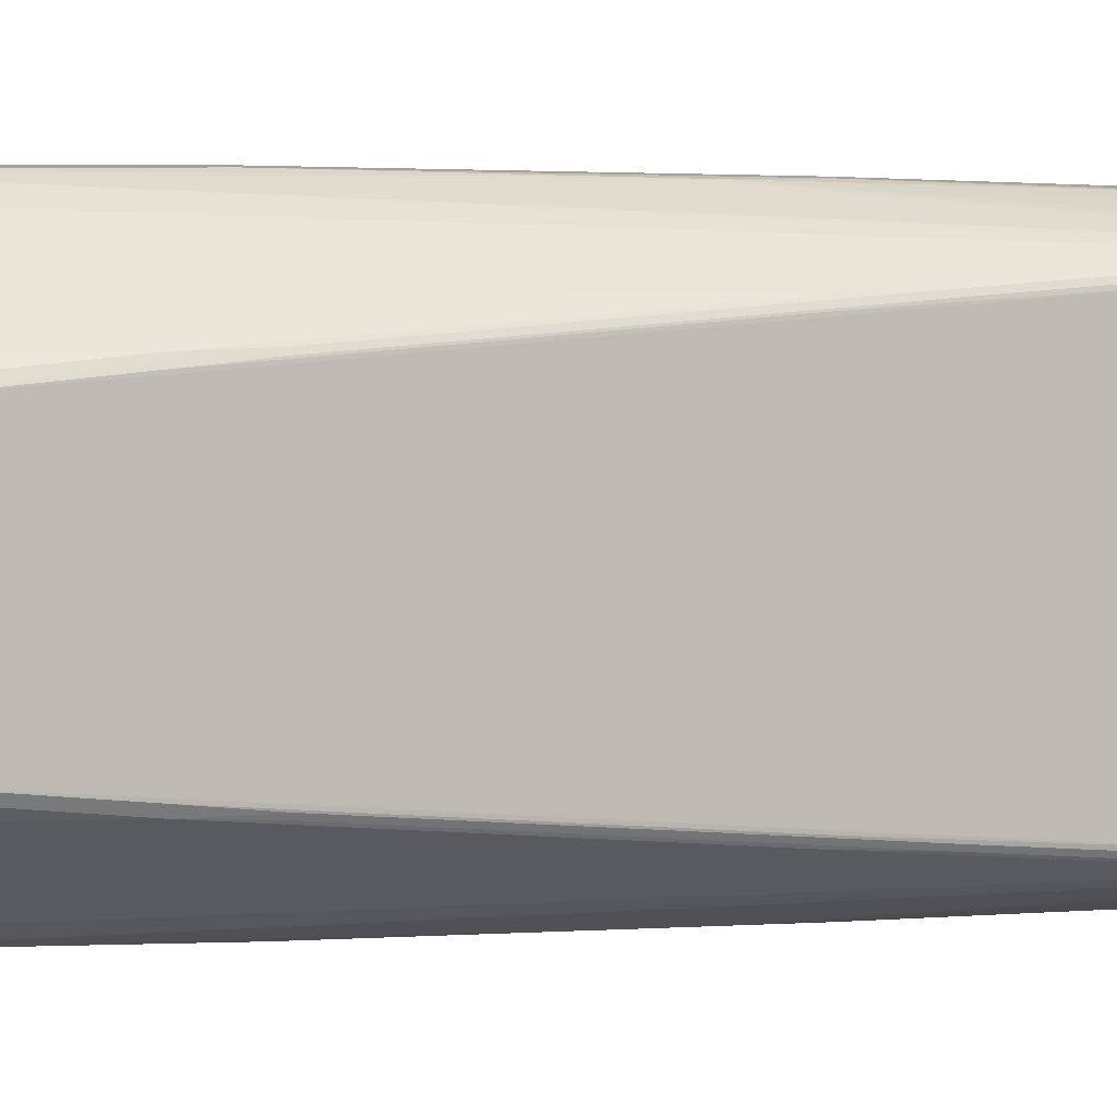
<metadata>
{"format":"obj","ext":"obj","renderer":"f3d","projection":"perspective","resolution":1024,"background":"white","views":[{"elev":6.5,"azim":86.0,"up":"+Y"}]}
</metadata>
<code>
v -0.1006 0.3219 0.9052
v -0.114 0.3152 0.9086
v -0.1123 0.3135 0.917
v -0.1039 0.3152 0.9186
v -0.02009 0.3219 0.9052
v -0.1006 0.3219 0.7443
v -0.1442 0.2649 0.9086
v -0.1173 0.3085 0.9119
v -0.1207 0.3017 0.9153
v -0.1157 0.3068 0.9204
v -0.114 0.3152 0.8885
v -0.1643 0.2347 0.8985
v -0.1073 0.3085 0.922
v -0.03352 0.3152 0.9186
v -0.008783 0.3194 0.9052
v -0.01004 0.3219 0.8952
v -0.01674 0.3185 0.9119
v -0.1073 0.3185 0.741
v -0.09051 0.3219 0.3722
v -0.09721 0.3185 0.3687
v -0.1626 0.233 0.907
v -0.1173 0.2984 0.922
v -0.1106 0.3017 0.9255
v -0.1643 0.2246 0.9086
v -0.1039 0.3152 0.3754
v -0.124 0.285 0.1239
v -0.1341 0.275 0.2547
v -0.1743 0.2146 0.8382
v -0.1777 0.2078 0.8315
v -0.1676 0.228 0.8918
v -0.1811 0.2012 0.8952
v -0.1743 0.2146 0.8985
v -0.1576 0.238 0.4694
v -0.02682 0.3085 0.922
v -0.007523 0.3169 0.9103
v 0.003348 0.3152 0.8952
v -0.005002 0.3194 0.5481
v -0.01004 0.3219 0.5532
v -0.08047 0.3219 0.2614
v -0.08047 0.3118 -0.1507
v -0.08717 0.3085 -0.1542
v -0.176 0.2062 0.9003
v -0.03017 0.3017 0.9255
v -0.1509 0.2313 0.9153
v -0.1207 0.2112 0.9255
v -0.1777 0.1978 0.9019
v -0.1039 0.3051 0.07374
v -0.1039 0.2951 -0.09711
v -0.114 0.285 -0.06704
v -0.1274 0.2783 0.1172
v -0.1375 0.2682 0.248
v -0.1878 0.1777 0.4089
v -0.1777 0.1978 0.429
v -0.1811 0.2012 0.8349
v -0.2012 0.1509 0.4124
v -0.1811 -0.2012 0.8952
v -0.2012 0.1509 0.4928
v -0.2012 0.08048 0.6135
v -0.2012 0.07039 0.6236
v -0.2012 0.06031 0.6336
v -0.2012 0.0201 0.6437
v -0.006696 0.2984 0.922
v -0.01757 0.3068 0.9204
v -0.01004 0.2917 0.9255
v 0.002481 0.2967 0.9204
v 0.04274 0.2666 0.9204
v 0.03269 0.2867 0.9103
v 0.02765 0.2967 0.9003
v 0.03352 0.2951 0.8952
v 0.003348 0.3152 0.5532
v 0.02344 0.2951 -0.1105
v -0.005002 0.3093 -0.1357
v -0.01004 0.3118 -0.1306
v -0.02009 0.3219 0.2614
v -0.07039 0.3118 -0.2314
v -0.07039 0.3017 -0.5231
v -0.07712 0.2984 -0.5263
v -0.09386 0.3051 -0.1172
v -0.1509 -0.2313 0.9153
v -0.1207 -0.2112 0.9255
v -0.1777 -0.2045 0.9019
v -0.09386 0.2951 -0.2883
v -0.07712 0.2783 -0.7979
v -0.1173 0.2783 -0.07374
v -0.1207 0.2615 -0.1609
v -0.1308 0.2716 0.1207
v -0.1978 0.1576 0.4089
v -0.2012 -0.1509 0.4022
v -0.08047 0.2716 -0.7947
v -0.08047 0.2615 -0.8449
v -0.09051 0.2414 -0.7845
v -0.1106 0.2012 -0.6135
v -0.1676 -0.228 0.8952
v -0.166 -0.2288 0.9003
v -0.176 -0.2087 0.9003
v -0.2012 -0.0201 0.6437
v -0.2012 -0.06031 0.6336
v -0.2012 -0.07039 0.6236
v -0.2012 -0.08048 0.6135
v -0.2012 -0.1509 0.4928
v -0.1811 -0.2012 0.8349
v -0.1785 -0.2062 0.8298
v 0.001221 0.2917 0.923
v 0.03017 0.2615 0.9255
v 0.04148 0.2615 0.923
v 0.1333 0.1961 0.9204
v 0.1635 0.1861 0.9103
v 0.124 0.2246 0.8952
v 0.03352 0.2951 0.5432
v 0.08382 0.2548 -0.6336
v 0.07712 0.2582 -0.7343
v 0.07543 0.259 -0.7392
v 0.07039 0.2615 -0.7343
v 0.0503 0.2716 -0.684
v 0.01004 0.2917 -0.5532
v -0.01004 0.3017 -0.4829
v -0.02009 0.3118 -0.2314
v -0.02009 0.3017 -0.5231
v -0.06034 0.2917 -0.7644
v -0.06704 0.2883 -0.7679
v -0.07373 0.285 -0.7612
v -0.07712 0.2883 -0.6671
v -0.1576 -0.2347 0.9119
v -0.1106 -0.3017 0.9255
v -0.1676 -0.2246 0.9019
v -0.1635 -0.2301 0.9052
v -0.06704 0.2783 -0.8885
v -0.07712 0.2682 -0.8483
v -0.1173 0.2682 -0.1642
v -0.1987 -0.1559 0.3973
v -0.1106 -0.2012 -0.6135
v -0.09051 -0.2414 -0.7845
v -0.08047 -0.2515 -0.8851
v -0.08047 -0.2615 -0.8449
v -0.08047 -0.2716 -0.7947
v -0.1207 -0.2615 -0.1609
v -0.1182 -0.2666 -0.166
v -0.07712 0.2582 -0.8885
v -0.08047 0.2515 -0.8851
v -0.08047 0.2414 -0.8952
v -0.08047 0.1811 -0.9052
v -0.08047 0.0201 -0.9153
v -0.1643 -0.2347 0.8952
v -0.1157 -0.3093 0.9204
v -0.1743 -0.2146 0.8349
v -0.1886 -0.176 0.4073
v -0.1643 -0.2246 0.4425
v 0.1207 0.1911 0.9255
v 0.132 0.1911 0.923
v 0.1743 0.1576 0.922
v 0.1785 0.1559 0.9204
v 0.1811 0.161 0.9153
v 0.1836 0.1659 0.9103
v 0.1945 0.1643 0.8952
v 0.1743 0.1844 0.8952
v 0.124 0.2246 -0.2111
v 0.1173 0.228 -0.3118
v 0.08047 0.2515 -0.7343
v 0.07712 0.2548 -0.741
v 0.03517 0.269 -0.8298
v 0.005002 0.2791 -0.87
v -0 0.2816 -0.865
v 0.04022 0.2716 -0.7644
v -0.01004 0.2917 -0.7242
v -0.02009 0.2917 -0.7644
v -0.06034 0.2816 -0.8851
v -0.1173 -0.3051 0.922
v -0.1106 -0.3085 0.922
v -0.02513 -0.3068 0.923
v -0.03017 -0.3017 0.9255
v -0.06034 0.2783 -0.8918
v -0.06538 0.2766 -0.8927
v -0.07795 0.2515 -0.8965
v -0.1383 -0.2666 0.2464
v -0.1341 -0.275 0.2515
v -0.1282 -0.2766 0.1054
v -0.08047 -0.0201 -0.9153
v -0.08047 -0.1811 -0.9052
v -0.08047 -0.2414 -0.8952
v -0.07795 -0.2565 -0.8902
v -0.07795 -0.2666 -0.8499
v -0.07795 -0.2766 -0.7996
v -0.07712 0.2414 -0.9019
v -0.07712 0.1811 -0.9119
v -0.07712 0.0201 -0.922
v -0.07795 -0.02515 -0.9204
v -0.114 -0.3152 0.8751
v -0.114 -0.3152 0.9052
v -0.1173 -0.3085 0.9153
v -0.1584 -0.2364 0.4676
v -0.1576 -0.238 0.4727
v -0.1106 -0.3156 0.9153
v -0.1006 -0.3152 0.9186
v 0.171 0.1509 0.9255
v 0.1777 0.1509 0.922
v 0.1844 0.1509 0.9186
v 0.1945 0.1509 0.9086
v 0.1987 0.1559 0.9003
v 0.1945 0.1643 0.533
v 0.1743 0.1844 0.3218
v 0.1207 0.2213 -0.3118
v 0.1676 0.1877 0.2212
v 0.171 0.1811 0.2212
v 0.08047 0.171 -0.7443
v 0.0503 0 -0.8952
v 0.07039 0.2414 -0.7644
v 0.1308 0.2112 -0.2111
v 0.1006 0.2313 -0.533
v 0.05699 0.2548 -0.7912
v 0.03687 0.2649 -0.8315
v 0.006696 0.275 -0.8717
v -0.005002 0.2741 -0.8902
v -0.005002 0.2791 -0.8802
v -0.01004 0.2816 -0.8751
v -0.02009 0.2816 -0.8851
v -0.01509 0.2791 -0.8902
v -0.02009 -0.3118 0.9191
v -0.005002 -0.2967 0.923
v -0.01004 -0.2917 0.9255
v -0.03017 -0.3152 0.9186
v -0.02009 0.2783 -0.8918
v -0.02009 0.2716 -0.8952
v -0.06034 0.2716 -0.8952
v -0.07543 0.2464 -0.9028
v -0.124 -0.285 0.1105
v -0.114 -0.285 -0.0703
v -0.07795 -0.1861 -0.9103
v -0.07795 -0.2464 -0.9003
v -0.06787 -0.2766 -0.8902
v -0.07712 -0.2783 -0.7947
v -0.07543 0.1861 -0.9128
v -0.07543 0.02515 -0.923
v -0.07712 -0.0201 -0.922
v -0.1039 -0.3152 0.362
v -0.1073 -0.3185 0.7443
v -0.1006 -0.3219 0.7443
v -0.1006 -0.3219 0.9052
v -0.1056 -0.3194 0.9103
v 0.171 -0.1509 0.9255
v 0.176 -0.1559 0.923
v 0.1844 -0.1509 0.9186
v 0.1945 -0.1509 0.9086
v 0.2012 -0.1509 0.8952
v 0.2012 0.1509 0.8952
v 0.2012 0.1509 0.533
v 0.1777 0.1777 0.3218
v 0.1811 0.171 0.3218
v 0.08047 -0.171 -0.7443
v 0.04022 -0.0201 -0.9153
v 0.03687 -0.01676 -0.922
v 0.03687 0.02344 -0.922
v 0.04022 0.0201 -0.9153
v 0.08047 -0.2515 -0.7343
v 0.07039 -0.2414 -0.7644
v 0.1006 -0.2313 -0.533
v 0.01674 0.2649 -0.8617
v -0.003348 0.2649 -0.8918
v -0.01339 0.2448 -0.9019
v -0.01004 0.2728 -0.8927
v -0.01509 -0.3169 0.9128
v -0.005002 -0.3169 0.9077
v 0.03517 -0.2666 0.923
v 0.005002 -0.2967 0.9179
v 0.04526 -0.2666 0.9179
v 0.03017 -0.2615 0.9255
v -0.02009 -0.3219 0.9052
v -0.02009 -0.3185 0.9119
v -0.02009 0.2414 -0.9052
v -0.07039 0.2414 -0.9052
v -0.07039 0.1811 -0.9153
v -0.09386 -0.2951 -0.2917
v -0.09386 -0.3051 -0.1306
v -0.114 -0.2951 0.09041
v -0.07373 -0.285 -0.7746
v -0.07712 -0.1811 -0.9119
v -0.07712 -0.2414 -0.9019
v -0.07373 -0.2481 -0.9019
v -0.06369 -0.2783 -0.8918
v -0.06704 -0.2783 -0.8851
v -0.07039 0.0201 -0.9255
v -0.07039 -0.0201 -0.9255
v -0.09051 -0.3219 0.362
v -0.1039 -0.3051 0.0703
v -0.08717 -0.3085 -0.1507
v 0.1207 -0.1911 0.9255
v 0.1257 -0.1961 0.923
v 0.1358 -0.1961 0.9179
v 0.166 -0.1861 0.9077
v 0.1811 -0.161 0.9153
v 0.1861 -0.1659 0.9077
v 0.1962 -0.1559 0.9028
v 0.1978 -0.1576 0.8985
v 0.1945 -0.1643 0.8918
v 0.2012 -0.1509 0.533
v 0.03352 -0.2649 -0.8382
v 0.06034 -0.2515 -0.7845
v 0.05365 -0.2548 -0.7979
v -0.005002 -0.2766 -0.8902
v -0.006696 -0.2448 -0.8985
v 0.03017 -0.0201 -0.9255
v 0.01339 -0.2649 -0.8684
v 0.03017 0.0201 -0.9255
v 0.07712 -0.2582 -0.7309
v 0.06538 -0.2565 -0.7695
v 0.1308 -0.2112 -0.2111
v 0.1207 -0.2213 -0.3118
v 0.1811 -0.171 0.3218
v -0.01004 -0.3194 0.9065
v 0.07543 -0.2565 0.9077
v -0.003348 -0.3185 0.8985
v 0.02682 -0.2984 0.8985
v -0.01004 -0.3219 0.8952
v -0.02009 0.1811 -0.9153
v -0.07712 -0.2984 -0.533
v -0.06034 -0.2917 -0.7746
v -0.07039 -0.1811 -0.9153
v -0.07039 -0.2414 -0.9052
v -0.06034 -0.2716 -0.8952
v -0.06034 -0.2816 -0.8851
v -0.02344 -0.2783 -0.8918
v -0.08047 -0.3118 -0.1507
v -0.08047 -0.3219 0.2413
v 0.1173 -0.228 0.8985
v 0.1676 -0.1877 0.8985
v 0.1743 -0.1844 0.8918
v 0.1945 -0.1643 0.5298
v 0.03517 -0.2666 -0.8298
v 0.0117 -0.2733 -0.8668
v 0.003348 -0.275 -0.8784
v -0.001654 -0.2799 -0.8735
v -0.01004 -0.2816 -0.8751
v -0.02009 -0.2816 -0.8851
v -0.02009 -0.2716 -0.8952
v -0.02009 -0.2414 -0.9052
v -0.02009 -0.1811 -0.9153
v 0.003348 -0.3051 -0.144
v 0.07039 -0.2615 -0.7343
v 0.03687 -0.2682 -0.8215
v 0.1173 -0.228 -0.3084
v 0.08382 -0.2548 -0.637
v 0.003348 -0.3152 0.5196
v 0.171 -0.1811 0.2212
v 0.1743 -0.1844 0.3185
v 0.003348 -0.3152 0.8918
v 0.03352 -0.2951 0.8918
v -0.01004 -0.3219 0.5231
v -0.07039 -0.3017 -0.533
v -0.02009 -0.2917 -0.7746
v -0.07039 -0.3118 -0.2314
v -0.02009 -0.3219 0.2413
v 0.124 -0.2246 0.8918
v 0.01339 -0.275 -0.8583
v 0.006696 -0.2783 -0.8617
v 0 -0.2816 -0.865
v -0.01004 -0.3118 -0.1408
v 0.0503 -0.2716 -0.6941
v 0.04022 -0.2716 -0.7746
v 0.03017 -0.2716 -0.8248
v 0.1676 -0.1877 0.2245
v 0.124 -0.2246 -0.2145
v 0.03352 -0.2951 0.5097
v -0.02009 -0.3017 -0.533
v -0.01004 -0.2917 -0.7242
v -0.01004 -0.3017 -0.4829
v -0.02009 -0.3118 -0.2314
v 0.01004 -0.2816 -0.7947
v 0.01004 -0.2917 -0.5532
v 0 -0.2917 -0.6437
f 1 2 3
f 1 3 4
f 1 4 14
f 1 14 5
f 1 5 16
f 1 16 38
f 1 38 74
f 1 74 39
f 1 39 19
f 1 19 6
f 1 6 11
f 1 11 2
f 2 7 8
f 2 8 9
f 2 9 10
f 2 10 3
f 2 11 12
f 2 12 7
f 3 10 4
f 4 10 13
f 4 13 34
f 4 34 14
f 5 15 16
f 5 14 17
f 5 17 15
f 6 18 11
f 6 19 20
f 6 20 18
f 7 21 10
f 7 10 9
f 7 9 8
f 7 12 21
f 10 22 23
f 10 23 13
f 10 21 24
f 10 24 22
f 11 18 25
f 11 25 26
f 11 26 27
f 11 27 12
f 12 28 29
f 12 29 30
f 12 30 31
f 12 31 32
f 12 32 21
f 12 27 33
f 12 33 28
f 13 23 43
f 13 43 34
f 14 34 17
f 15 17 35
f 15 35 36
f 15 36 16
f 16 36 37
f 16 37 38
f 17 34 35
f 18 20 25
f 19 39 40
f 19 40 41
f 19 41 20
f 20 41 25
f 21 32 31
f 21 31 42
f 21 42 46
f 21 46 24
f 22 24 23
f 23 24 44
f 23 44 45
f 23 45 80
f 23 80 124
f 23 124 170
f 23 170 219
f 23 219 265
f 23 265 285
f 23 285 239
f 23 239 194
f 23 194 148
f 23 148 104
f 23 104 64
f 23 64 43
f 24 46 44
f 25 41 47
f 25 47 26
f 26 47 48
f 26 48 49
f 26 49 50
f 26 50 27
f 27 50 51
f 27 51 52
f 27 52 53
f 27 53 33
f 28 33 29
f 29 54 30
f 29 33 53
f 29 53 52
f 29 52 55
f 29 55 54
f 30 54 31
f 31 56 81
f 31 81 46
f 31 46 42
f 31 54 55
f 31 55 57
f 31 57 58
f 31 58 59
f 31 59 60
f 31 60 61
f 31 61 96
f 31 96 56
f 34 62 63
f 34 63 35
f 34 43 64
f 34 64 62
f 35 63 65
f 35 65 66
f 35 66 67
f 35 67 68
f 35 68 69
f 35 69 36
f 36 69 109
f 36 109 70
f 36 70 37
f 37 70 71
f 37 71 72
f 37 72 73
f 37 73 38
f 38 73 74
f 39 74 117
f 39 117 75
f 39 75 40
f 40 75 76
f 40 76 77
f 40 77 41
f 41 77 78
f 41 78 47
f 44 46 81
f 44 81 79
f 44 79 80
f 44 80 45
f 47 78 82
f 47 82 48
f 48 82 49
f 49 82 83
f 49 83 84
f 49 84 50
f 50 84 85
f 50 85 86
f 50 86 55
f 50 55 87
f 50 87 51
f 51 87 52
f 52 87 55
f 55 88 100
f 55 100 99
f 55 99 98
f 55 98 97
f 55 97 96
f 55 96 61
f 55 61 60
f 55 60 59
f 55 59 58
f 55 58 57
f 55 86 85
f 55 85 89
f 55 89 90
f 55 90 91
f 55 91 92
f 55 92 88
f 56 93 94
f 56 94 95
f 56 95 81
f 56 96 97
f 56 97 98
f 56 98 99
f 56 99 100
f 56 100 88
f 56 88 101
f 56 101 102
f 56 102 93
f 62 64 103
f 62 103 65
f 62 65 63
f 64 104 105
f 64 105 103
f 65 103 66
f 66 103 105
f 66 105 149
f 66 149 106
f 66 106 107
f 66 107 67
f 67 107 68
f 68 107 69
f 69 107 108
f 69 108 156
f 69 156 109
f 70 109 110
f 70 110 111
f 70 111 112
f 70 112 71
f 71 112 72
f 72 112 113
f 72 113 73
f 73 113 114
f 73 114 115
f 73 115 116
f 73 116 117
f 73 117 74
f 75 117 118
f 75 118 76
f 76 118 165
f 76 165 119
f 76 119 77
f 77 119 120
f 77 120 121
f 77 121 122
f 77 122 82
f 77 82 78
f 79 123 167
f 79 167 124
f 79 124 80
f 79 81 123
f 81 95 94
f 81 94 125
f 81 125 126
f 81 126 123
f 82 122 83
f 83 122 121
f 83 121 127
f 83 127 128
f 83 128 90
f 83 90 89
f 83 89 85
f 83 85 129
f 83 129 84
f 84 129 85
f 88 130 102
f 88 102 101
f 88 92 131
f 88 131 132
f 88 132 133
f 88 133 134
f 88 134 135
f 88 135 136
f 88 136 137
f 88 137 130
f 90 128 138
f 90 138 139
f 90 139 91
f 91 139 92
f 92 139 140
f 92 140 141
f 92 141 142
f 92 142 177
f 92 177 131
f 93 143 94
f 93 102 143
f 94 143 144
f 94 144 167
f 94 167 125
f 102 145 143
f 102 130 146
f 102 146 147
f 102 147 145
f 104 148 149
f 104 149 105
f 106 149 150
f 106 150 107
f 107 150 151
f 107 151 152
f 107 152 153
f 107 153 154
f 107 154 155
f 107 155 108
f 108 155 200
f 108 200 156
f 109 156 110
f 110 156 157
f 110 157 111
f 111 157 201
f 111 201 158
f 111 158 159
f 111 159 112
f 112 159 160
f 112 160 161
f 112 161 162
f 112 162 113
f 113 162 163
f 113 163 114
f 114 163 162
f 114 162 164
f 114 164 115
f 115 164 116
f 116 164 165
f 116 165 118
f 116 118 117
f 119 165 215
f 119 215 166
f 119 166 127
f 119 127 120
f 120 127 121
f 123 126 167
f 124 167 144
f 124 144 168
f 124 168 169
f 124 169 170
f 125 167 126
f 127 166 171
f 127 171 172
f 127 172 173
f 127 173 138
f 127 138 128
f 130 174 175
f 130 175 146
f 130 137 176
f 130 176 174
f 131 177 178
f 131 178 179
f 131 179 133
f 131 133 132
f 133 179 180
f 133 180 181
f 133 181 134
f 134 181 135
f 135 181 182
f 135 182 137
f 135 137 136
f 137 182 176
f 138 173 139
f 139 173 140
f 140 173 183
f 140 183 184
f 140 184 141
f 141 184 185
f 141 185 142
f 142 185 186
f 142 186 177
f 143 187 188
f 143 188 189
f 143 189 144
f 143 145 190
f 143 190 191
f 143 191 175
f 143 175 187
f 144 189 188
f 144 188 192
f 144 192 193
f 144 193 168
f 145 147 190
f 146 175 147
f 147 175 190
f 148 194 149
f 149 194 150
f 150 194 151
f 151 194 195
f 151 195 196
f 151 196 152
f 152 196 153
f 153 196 197
f 153 197 198
f 153 198 154
f 154 198 199
f 154 199 200
f 154 200 155
f 156 200 157
f 157 200 202
f 157 202 203
f 157 203 201
f 158 204 205
f 158 205 206
f 158 206 209
f 158 209 159
f 158 201 207
f 158 207 208
f 158 208 204
f 159 209 210
f 159 210 160
f 160 210 211
f 160 211 161
f 161 211 212
f 161 212 213
f 161 213 162
f 162 213 214
f 162 214 165
f 162 165 164
f 165 214 215
f 166 215 216
f 166 216 171
f 168 193 169
f 169 217 218
f 169 218 219
f 169 219 170
f 169 193 220
f 169 220 217
f 171 221 172
f 171 216 221
f 172 221 222
f 172 222 223
f 172 223 224
f 172 224 173
f 173 224 183
f 174 176 175
f 175 191 190
f 175 176 225
f 175 225 187
f 176 182 226
f 176 226 225
f 177 186 227
f 177 227 178
f 178 227 179
f 179 227 228
f 179 228 180
f 180 228 229
f 180 229 181
f 181 229 182
f 182 229 230
f 182 230 226
f 183 224 231
f 183 231 184
f 184 231 232
f 184 232 185
f 185 232 233
f 185 233 186
f 186 233 275
f 186 275 227
f 187 234 235
f 187 235 236
f 187 236 237
f 187 237 188
f 187 225 234
f 188 237 238
f 188 238 192
f 192 238 193
f 193 238 220
f 194 239 240
f 194 240 195
f 195 240 196
f 196 240 241
f 196 241 242
f 196 242 197
f 197 242 198
f 198 242 243
f 198 243 244
f 198 244 245
f 198 245 199
f 199 245 246
f 199 246 200
f 200 246 202
f 201 203 207
f 202 246 203
f 203 246 247
f 203 247 207
f 204 208 255
f 204 255 248
f 204 248 205
f 205 249 250
f 205 250 251
f 205 251 252
f 205 252 206
f 205 248 253
f 205 253 254
f 205 254 249
f 206 252 251
f 206 251 209
f 207 247 208
f 208 247 245
f 208 245 294
f 208 294 255
f 209 251 210
f 210 251 256
f 210 256 212
f 210 212 211
f 212 257 258
f 212 258 259
f 212 259 216
f 212 216 213
f 212 256 257
f 213 216 215
f 213 215 214
f 216 259 221
f 217 220 260
f 217 260 261
f 217 261 218
f 218 262 219
f 218 261 263
f 218 263 264
f 218 264 262
f 219 262 265
f 220 238 266
f 220 266 267
f 220 267 260
f 221 259 222
f 222 259 268
f 222 268 269
f 222 269 223
f 223 269 224
f 224 269 270
f 224 270 231
f 225 226 271
f 225 271 272
f 225 272 273
f 225 273 234
f 226 230 274
f 226 274 271
f 227 275 276
f 227 276 228
f 228 276 277
f 228 277 278
f 228 278 229
f 229 278 279
f 229 279 230
f 230 279 274
f 231 270 280
f 231 280 232
f 232 280 281
f 232 281 233
f 233 281 316
f 233 316 275
f 234 282 236
f 234 236 235
f 234 273 283
f 234 283 272
f 234 272 284
f 234 284 282
f 236 282 322
f 236 322 350
f 236 350 346
f 236 346 312
f 236 312 266
f 236 266 237
f 237 266 238
f 239 285 286
f 239 286 240
f 240 286 287
f 240 287 288
f 240 288 289
f 240 289 241
f 241 289 290
f 241 290 242
f 242 290 291
f 242 291 243
f 243 291 292
f 243 292 293
f 243 293 326
f 243 326 294
f 243 294 245
f 243 245 244
f 245 247 246
f 248 255 253
f 249 295 250
f 249 254 296
f 249 296 297
f 249 297 295
f 250 298 299
f 250 299 300
f 250 300 302
f 250 302 251
f 250 295 301
f 250 301 298
f 251 302 258
f 251 258 257
f 251 257 256
f 253 303 304
f 253 304 254
f 253 255 305
f 253 305 306
f 253 306 339
f 253 339 303
f 254 304 296
f 255 294 307
f 255 307 305
f 258 268 259
f 258 302 268
f 260 267 308
f 260 308 261
f 261 309 264
f 261 264 263
f 261 308 310
f 261 310 311
f 261 311 309
f 262 286 265
f 262 264 286
f 264 309 288
f 264 288 287
f 264 287 286
f 265 286 285
f 266 312 308
f 266 308 267
f 268 302 313
f 268 313 270
f 268 270 269
f 270 313 302
f 270 302 280
f 271 274 314
f 271 314 272
f 272 283 273
f 272 314 284
f 274 279 315
f 274 315 314
f 275 316 276
f 276 316 317
f 276 317 277
f 277 318 278
f 277 317 318
f 278 319 279
f 278 318 333
f 278 333 320
f 278 320 332
f 278 332 319
f 279 319 315
f 280 302 300
f 280 300 281
f 281 300 335
f 281 335 316
f 282 284 321
f 282 321 322
f 284 314 321
f 288 290 289
f 288 309 311
f 288 311 323
f 288 323 324
f 288 324 325
f 288 325 293
f 288 293 290
f 290 293 292
f 290 292 291
f 293 325 343
f 293 343 326
f 294 326 343
f 294 343 307
f 295 327 328
f 295 328 301
f 295 297 304
f 295 304 327
f 296 304 297
f 298 301 328
f 298 328 329
f 298 329 353
f 298 353 330
f 298 330 331
f 298 331 332
f 298 332 320
f 298 320 333
f 298 333 334
f 298 334 299
f 299 334 300
f 300 334 335
f 303 336 337
f 303 337 338
f 303 338 304
f 303 339 360
f 303 360 340
f 303 340 341
f 303 341 336
f 304 338 327
f 305 307 342
f 305 342 306
f 306 342 339
f 307 343 342
f 308 312 310
f 310 312 344
f 310 344 345
f 310 345 311
f 311 345 323
f 312 346 341
f 312 341 344
f 314 315 347
f 314 347 321
f 315 319 332
f 315 332 348
f 315 348 362
f 315 362 347
f 316 335 334
f 316 334 317
f 317 334 333
f 317 333 318
f 321 347 349
f 321 349 322
f 322 349 365
f 322 365 350
f 323 345 351
f 323 351 325
f 323 325 324
f 325 351 360
f 325 360 343
f 327 338 328
f 328 338 352
f 328 352 353
f 328 353 329
f 330 353 354
f 330 354 331
f 331 354 348
f 331 348 332
f 336 355 337
f 336 341 355
f 337 356 357
f 337 357 354
f 337 354 358
f 337 358 338
f 337 355 356
f 338 358 354
f 338 354 353
f 338 353 352
f 339 342 359
f 339 359 343
f 339 343 360
f 340 360 361
f 340 361 341
f 341 361 345
f 341 345 344
f 341 346 355
f 342 343 359
f 345 361 360
f 345 360 351
f 346 350 355
f 347 362 365
f 347 365 349
f 348 363 364
f 348 364 362
f 348 354 363
f 350 365 355
f 354 357 366
f 354 366 363
f 355 365 364
f 355 364 367
f 355 367 356
f 356 366 357
f 356 367 368
f 356 368 366
f 362 364 365
f 363 366 368
f 363 368 364
f 364 368 367

</code>
